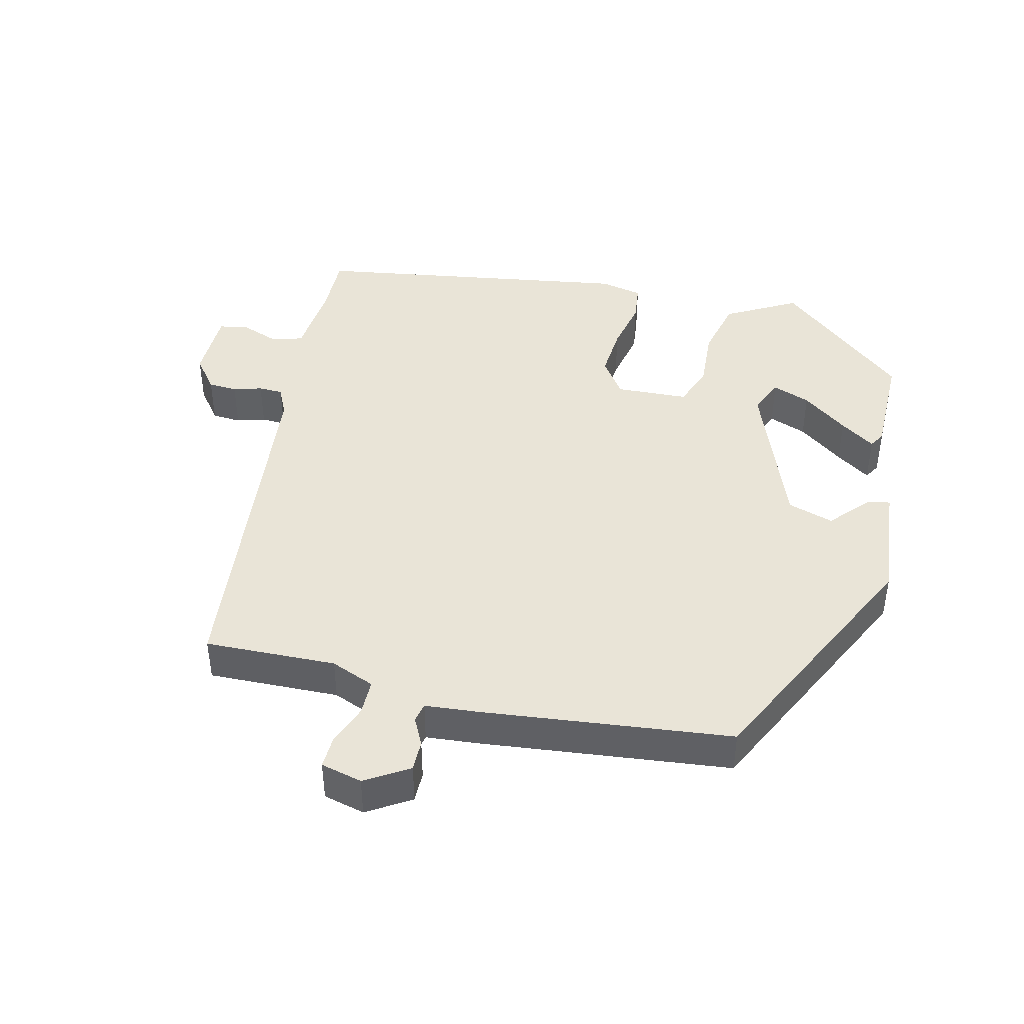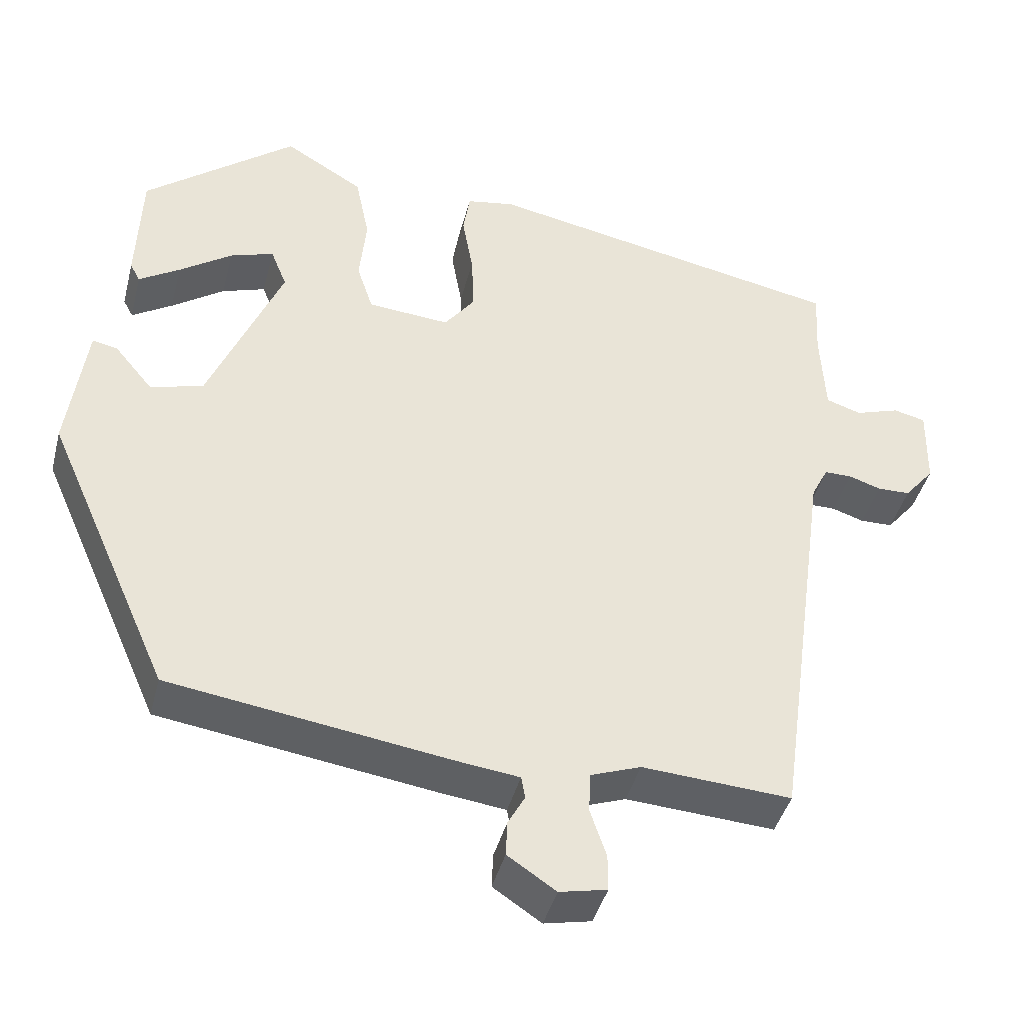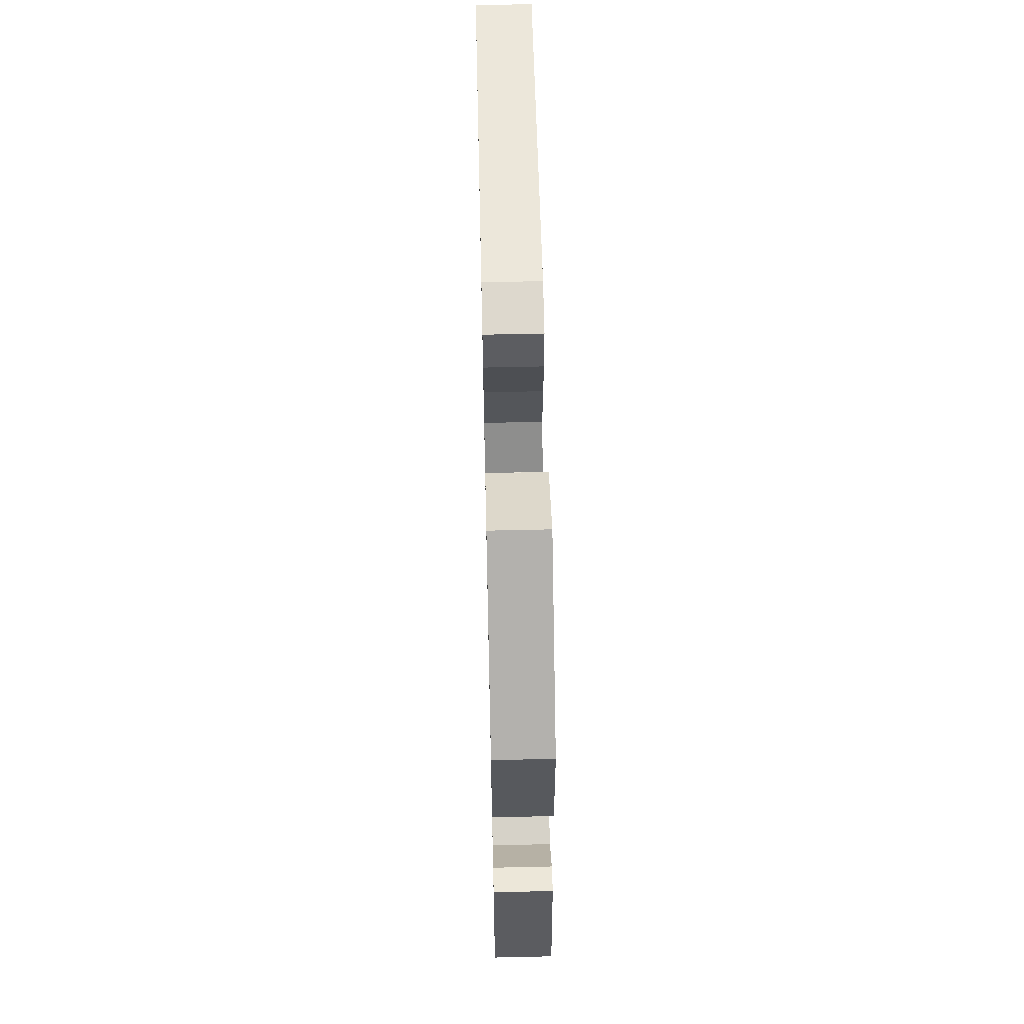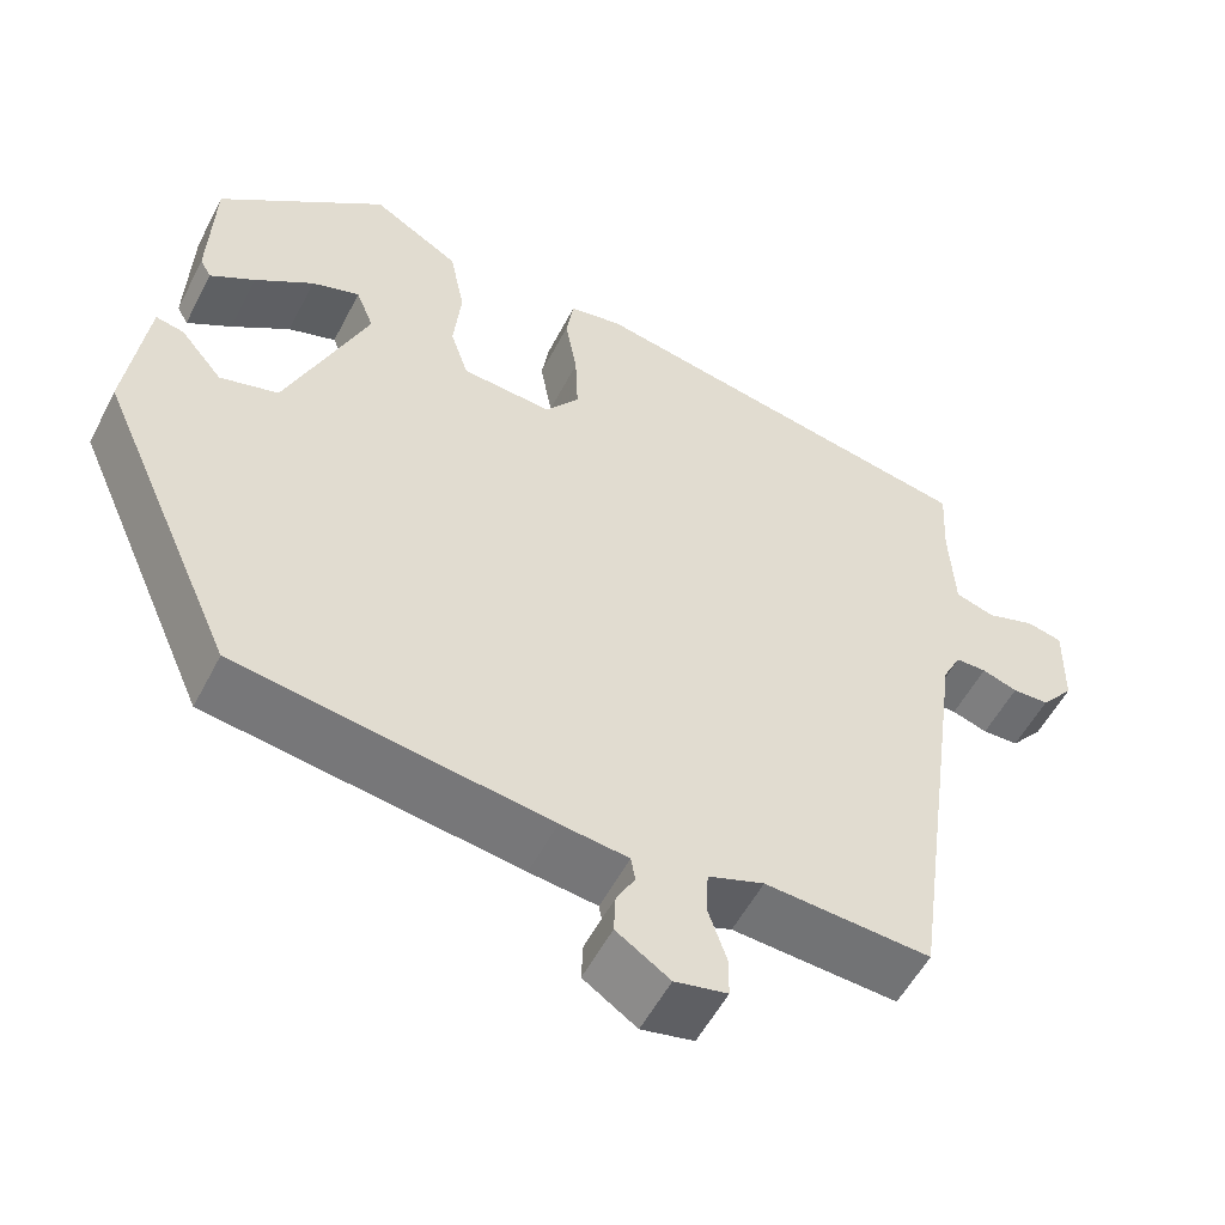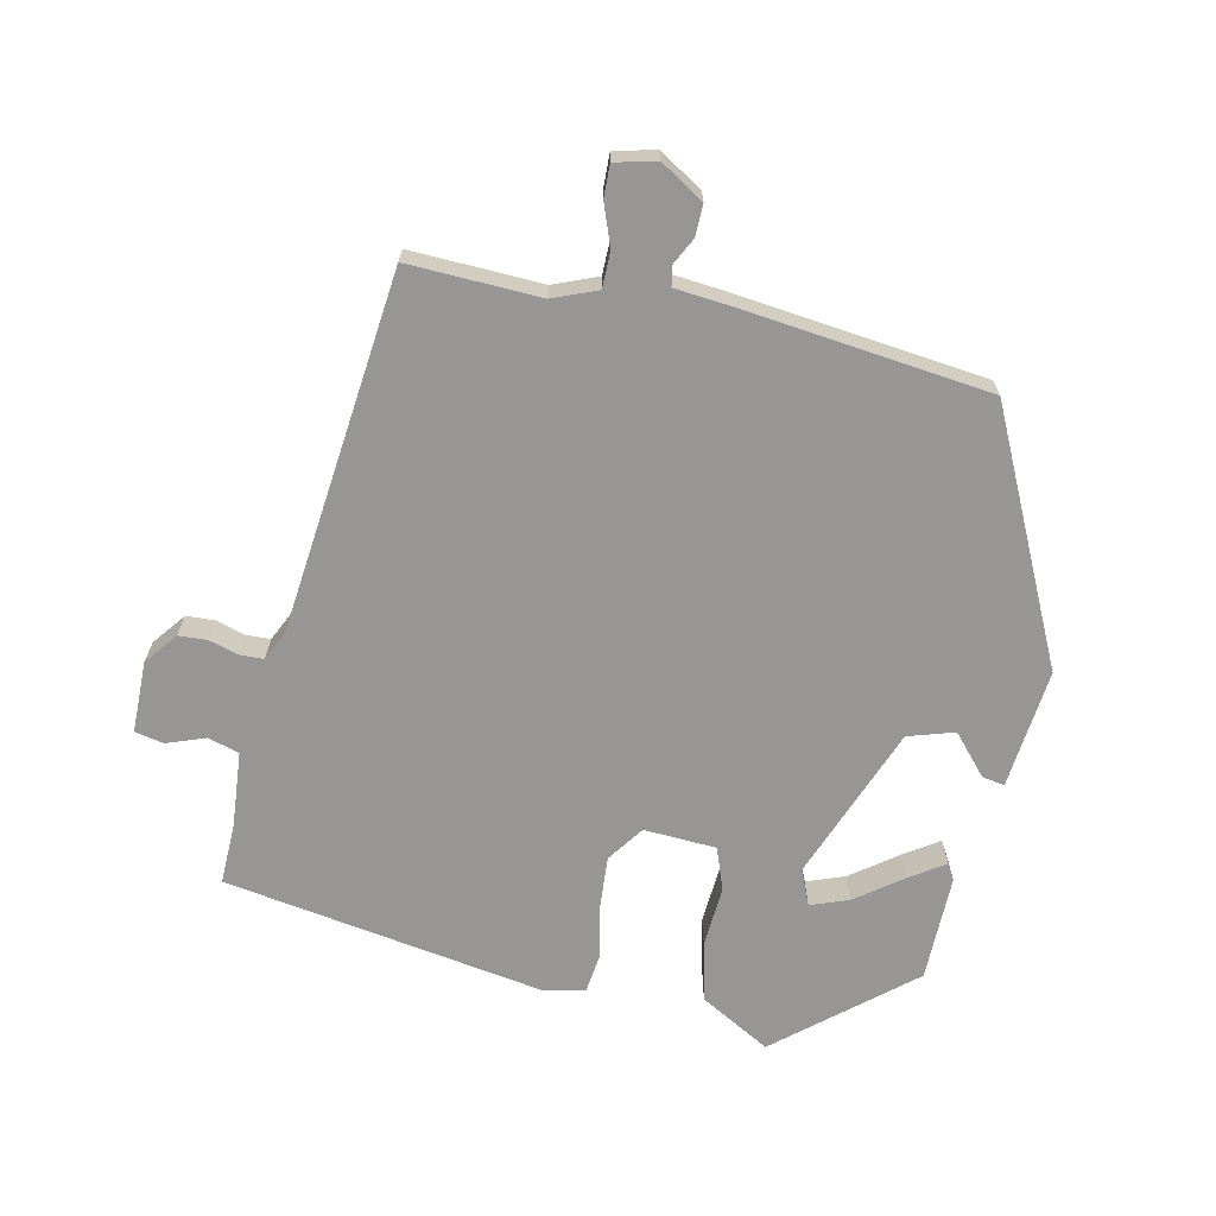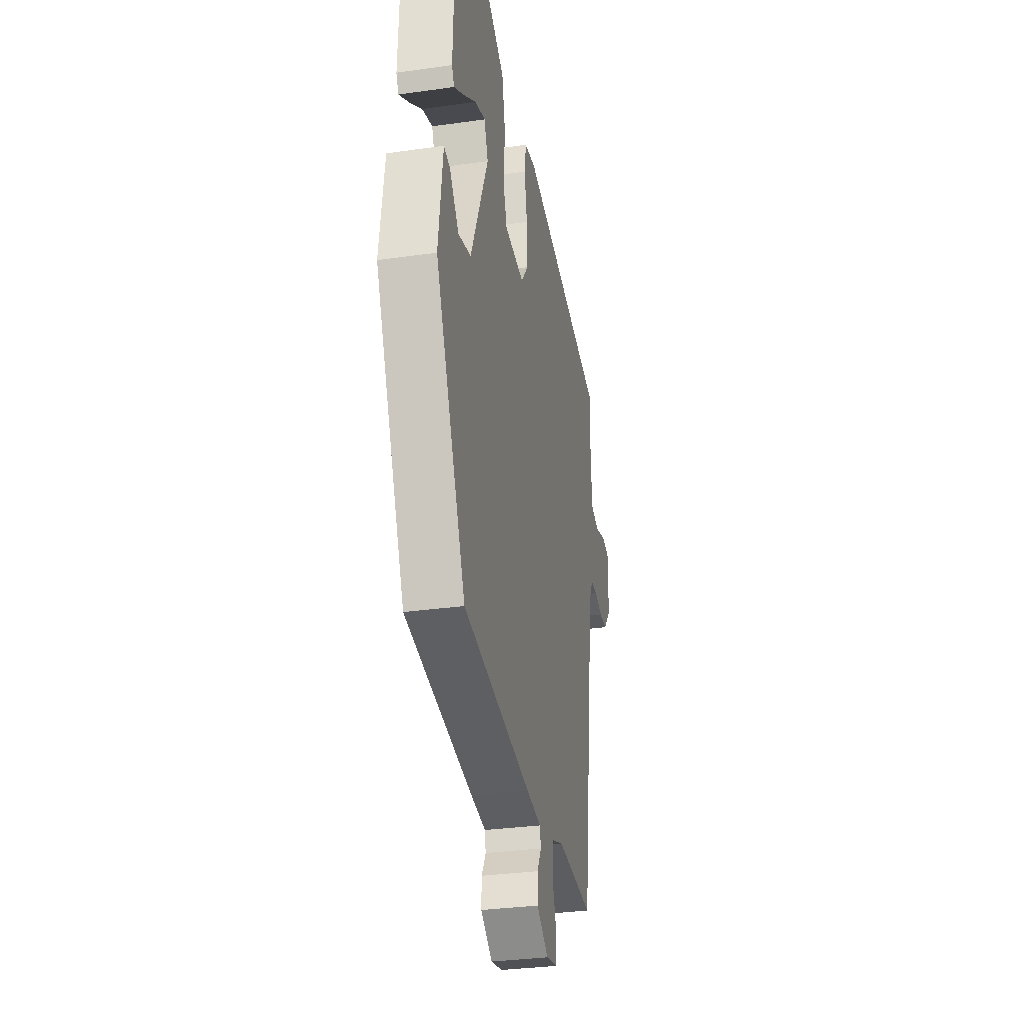
<metadata>
{"format":"obj","ext":"obj","renderer":"f3d","projection":"perspective","resolution":1024,"background":"white","views":[{"elev":43.4,"azim":-164.4,"up":"+Y"},{"elev":-42.0,"azim":-14.2,"up":"+Z"},{"elev":62.4,"azim":-91.3,"up":"+Z"},{"elev":-54.5,"azim":-27.0,"up":"+Z"},{"elev":-67.9,"azim":169.6,"up":"+Y"},{"elev":-31.9,"azim":-78.7,"up":"+Z"}]}
</metadata>
<code>
v -0.481 0.07 0.374
v -0.283 0.07 0.531
v -0.18 0.07 0.469
v -0.162 0.07 0.38
v -0.171 0.07 0.29
v -0.15 0.07 0.226
v -0.043 0.07 0.217
v -0.003 0.07 0.27
v -0.006 0.07 0.348
v -0.02 0.07 0.428
v -0.011 0.07 0.485
v 0.052 0.07 0.496
v 0.524 0.07 0.404
v 0.519 0.07 0.314
v 0.525 0.07 0.201
v 0.571 0.07 0.186
v 0.629 0.07 0.205
v 0.671 0.07 0.195
v 0.669 0.07 0.089
v 0.63 0.07 0.042
v 0.587 0.07 0.041
v 0.545 0.07 0.055
v 0.509 0.07 0.055
v 0.487 0.07 0.012
v 0.413 0.07 -0.521
v 0.218 0.07 -0.508
v 0.152 0.07 -0.532
v 0.15 0.07 -0.585
v 0.171 0.07 -0.647
v 0.171 0.07 -0.695
v 0.109 0.07 -0.708
v 0.046 0.07 -0.666
v 0.048 0.07 -0.62
v 0.07 0.07 -0.58
v 0.065 0.07 -0.551
v -0.015 0.07 -0.541
v -0.382 0.07 -0.487
v -0.546 0.07 -0.118
v -0.522 0.07 0.059
v -0.489 0.07 0.052
v -0.439 0.07 -0.008
v -0.37 0.07 0.011
v -0.274 0.07 0.239
v -0.295 0.07 0.292
v -0.352 0.07 0.273
v -0.421 0.07 0.225
v -0.474 0.07 0.192
v -0.487 0.07 0.216
v -0.481 0 0.374
v -0.283 0 0.531
v -0.18 0 0.469
v -0.162 0 0.38
v -0.171 0 0.29
v -0.15 0 0.226
v -0.043 0 0.217
v -0.003 0 0.27
v -0.006 0 0.348
v -0.02 0 0.428
v -0.011 0 0.485
v 0.052 0 0.496
v 0.524 0 0.404
v 0.519 0 0.314
v 0.525 0 0.201
v 0.571 0 0.186
v 0.629 0 0.205
v 0.671 0 0.195
v 0.669 0 0.089
v 0.63 0 0.042
v 0.587 0 0.041
v 0.545 0 0.055
v 0.509 0 0.055
v 0.487 0 0.012
v 0.413 0 -0.521
v 0.218 0 -0.508
v 0.152 0 -0.532
v 0.15 0 -0.585
v 0.171 0 -0.647
v 0.171 0 -0.695
v 0.109 0 -0.708
v 0.046 0 -0.666
v 0.048 0 -0.62
v 0.07 0 -0.58
v 0.065 0 -0.551
v -0.015 0 -0.541
v -0.382 0 -0.487
v -0.546 0 -0.118
v -0.522 0 0.059
v -0.489 0 0.052
v -0.439 0 -0.008
v -0.37 0 0.011
v -0.274 0 0.239
v -0.295 0 0.292
v -0.352 0 0.273
v -0.421 0 0.225
v -0.474 0 0.192
v -0.487 0 0.216
f 1 2 3
f 48 1 3
f 47 48 3
f 46 47 3
f 45 46 3
f 44 45 3 4
f 43 44 4 5
f 42 43 5 6
f 39 40 41
f 38 39 41
f 37 38 41
f 36 37 41
f 35 36 41 42
f 32 33 34
f 31 32 34
f 30 31 34
f 29 30 34
f 28 29 34
f 27 28 34 35
f 42 6 7
f 35 42 7
f 27 35 7
f 26 27 7
f 20 21 22
f 19 20 22
f 18 19 22
f 17 18 22
f 16 17 22
f 15 16 22 23
f 14 15 23 24
f 24 25 26
f 14 24 26
f 13 14 26
f 12 13 26
f 11 12 26
f 10 11 26
f 9 10 26
f 8 9 26
f 7 8 26
f 51 50 49
f 51 49 96
f 51 96 95
f 51 95 94
f 51 94 93
f 52 51 93 92
f 53 52 92 91
f 54 53 91 90
f 89 88 87
f 89 87 86
f 89 86 85
f 89 85 84
f 90 89 84 83
f 82 81 80
f 82 80 79
f 82 79 78
f 82 78 77
f 82 77 76
f 83 82 76 75
f 55 54 90
f 55 90 83
f 55 83 75
f 55 75 74
f 70 69 68
f 70 68 67
f 70 67 66
f 70 66 65
f 70 65 64
f 71 70 64 63
f 72 71 63 62
f 74 73 72
f 74 72 62
f 74 62 61
f 74 61 60
f 74 60 59
f 74 59 58
f 74 58 57
f 74 57 56
f 74 56 55
f 1 49 50 2
f 2 50 51 3
f 3 51 52 4
f 4 52 53 5
f 5 53 54 6
f 6 54 55 7
f 7 55 56 8
f 8 56 57 9
f 9 57 58 10
f 10 58 59 11
f 11 59 60 12
f 12 60 61 13
f 13 61 62 14
f 14 62 63 15
f 15 63 64 16
f 16 64 65 17
f 17 65 66 18
f 18 66 67 19
f 19 67 68 20
f 20 68 69 21
f 21 69 70 22
f 22 70 71 23
f 23 71 72 24
f 24 72 73 25
f 25 73 74 26
f 26 74 75 27
f 27 75 76 28
f 28 76 77 29
f 29 77 78 30
f 30 78 79 31
f 31 79 80 32
f 32 80 81 33
f 33 81 82 34
f 34 82 83 35
f 35 83 84 36
f 36 84 85 37
f 37 85 86 38
f 38 86 87 39
f 39 87 88 40
f 40 88 89 41
f 41 89 90 42
f 42 90 91 43
f 43 91 92 44
f 44 92 93 45
f 45 93 94 46
f 46 94 95 47
f 47 95 96 48
f 48 96 49 1

</code>
